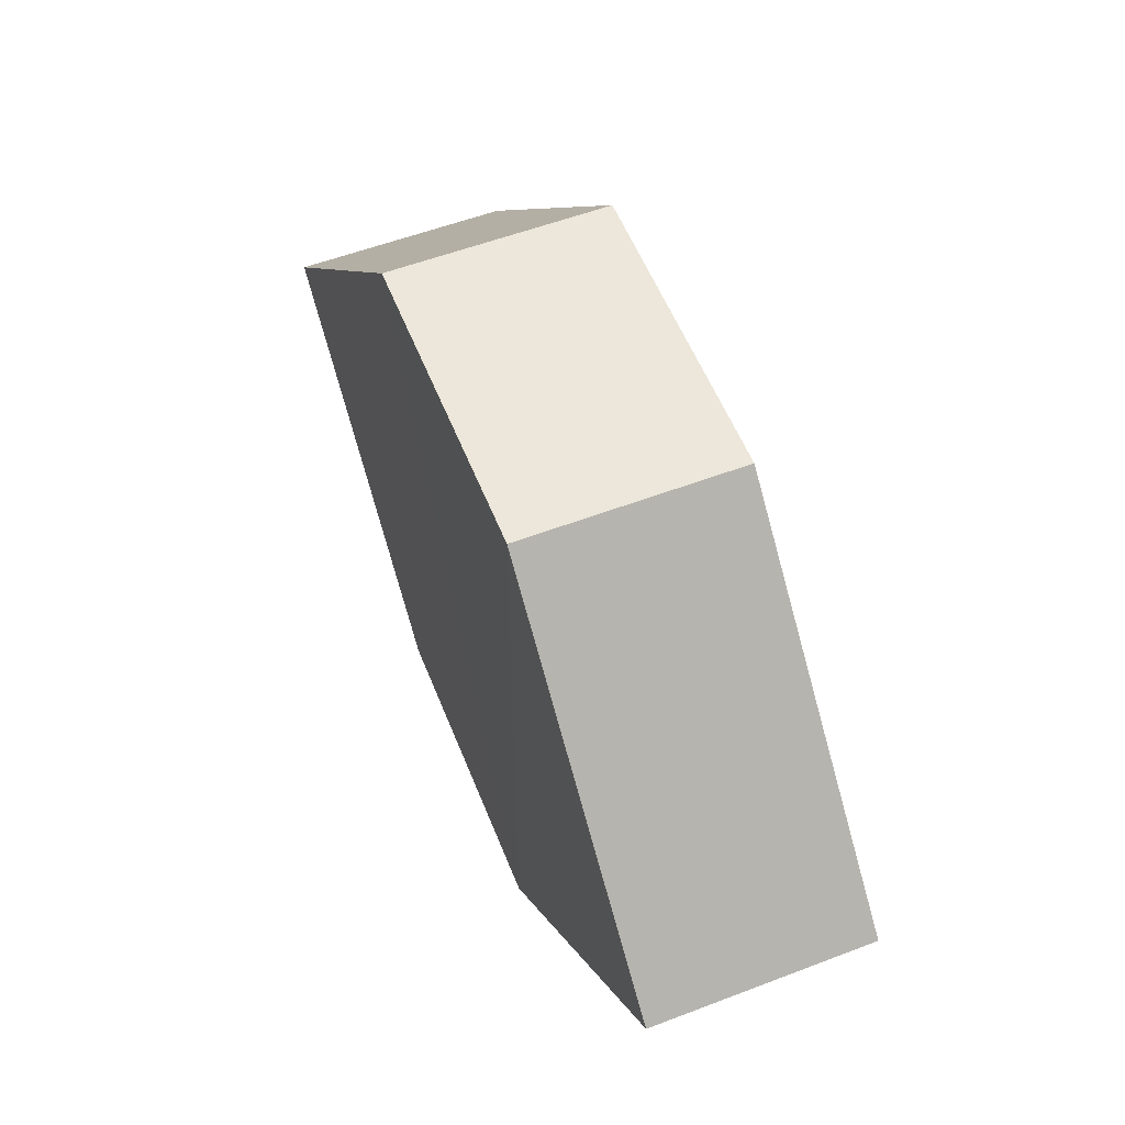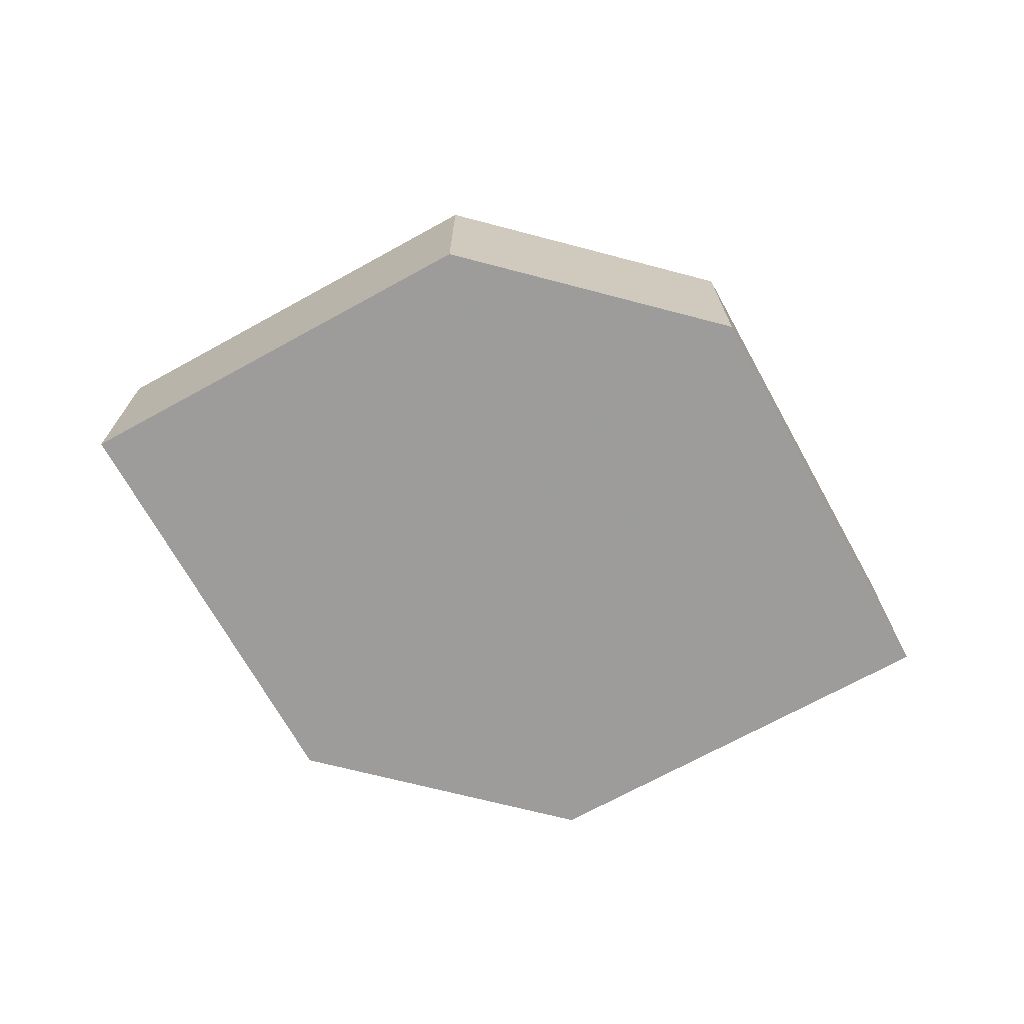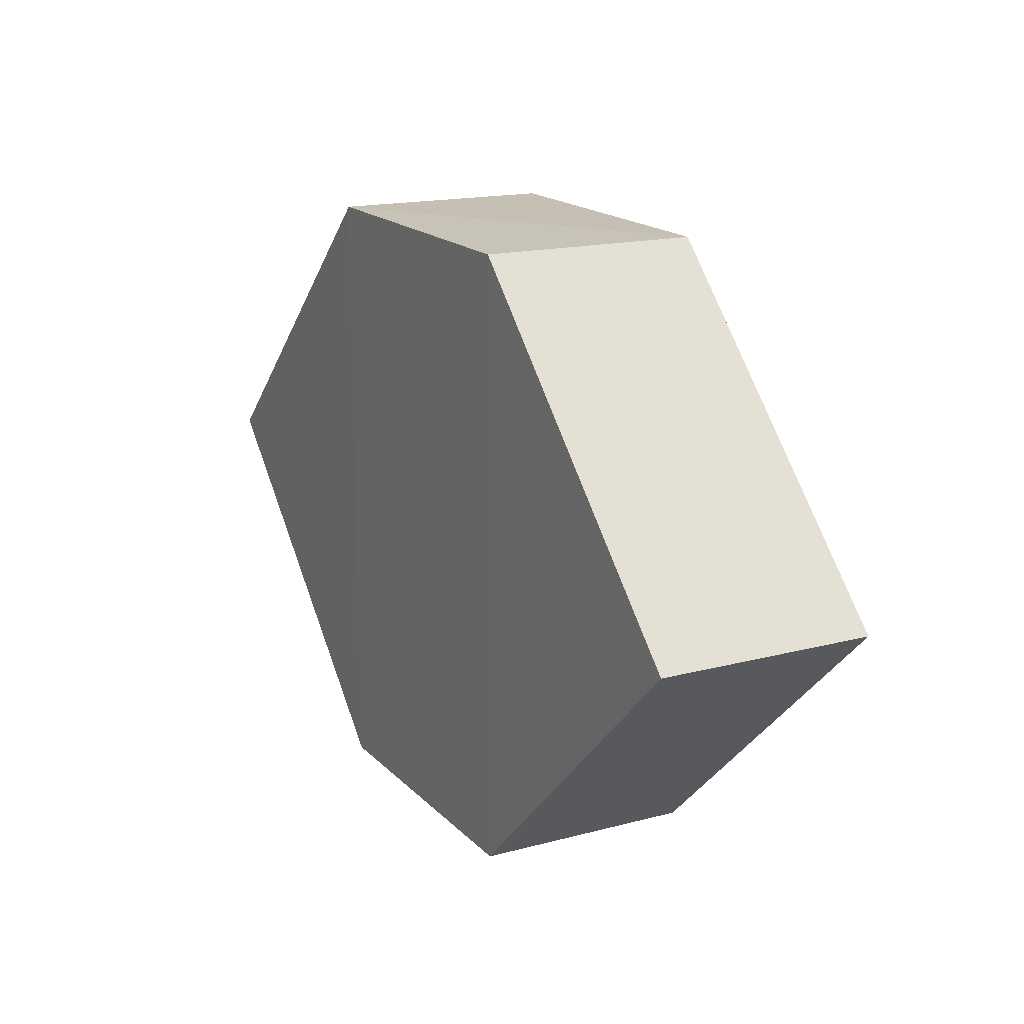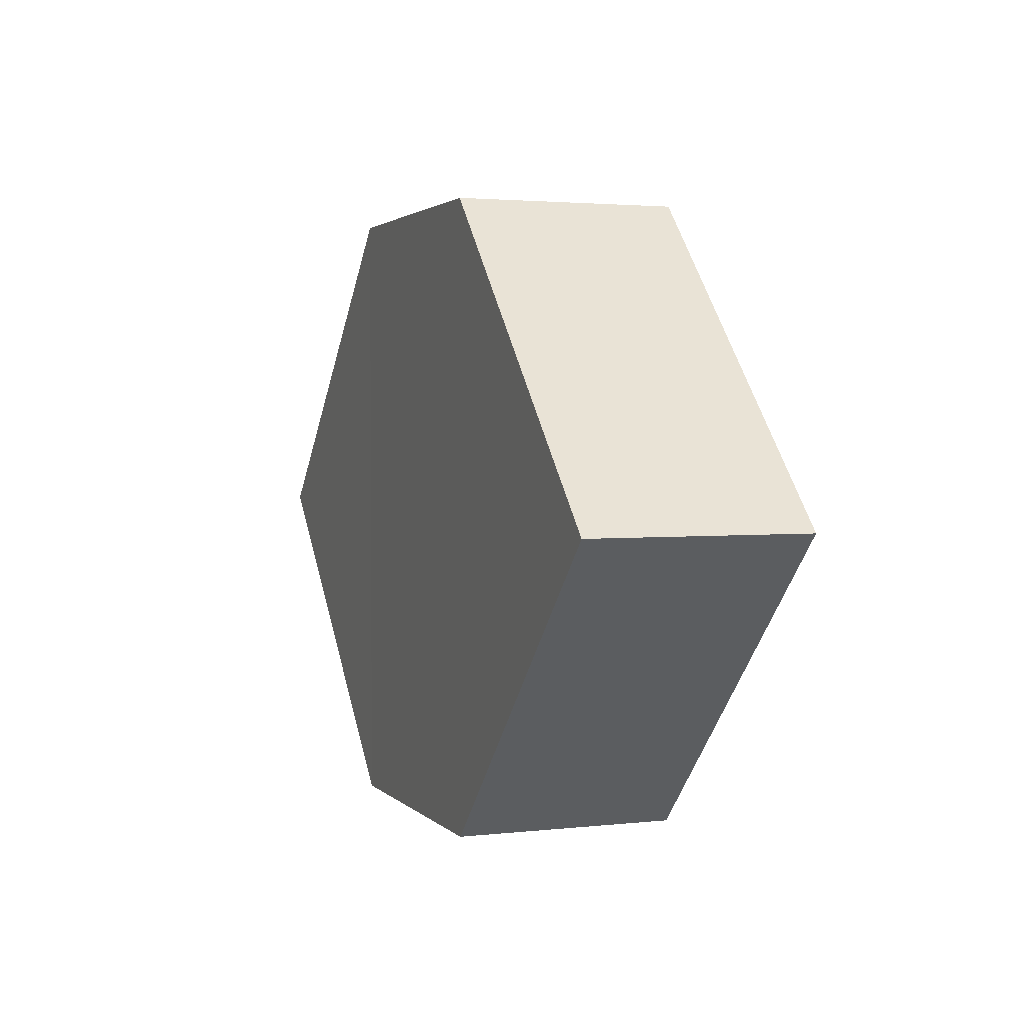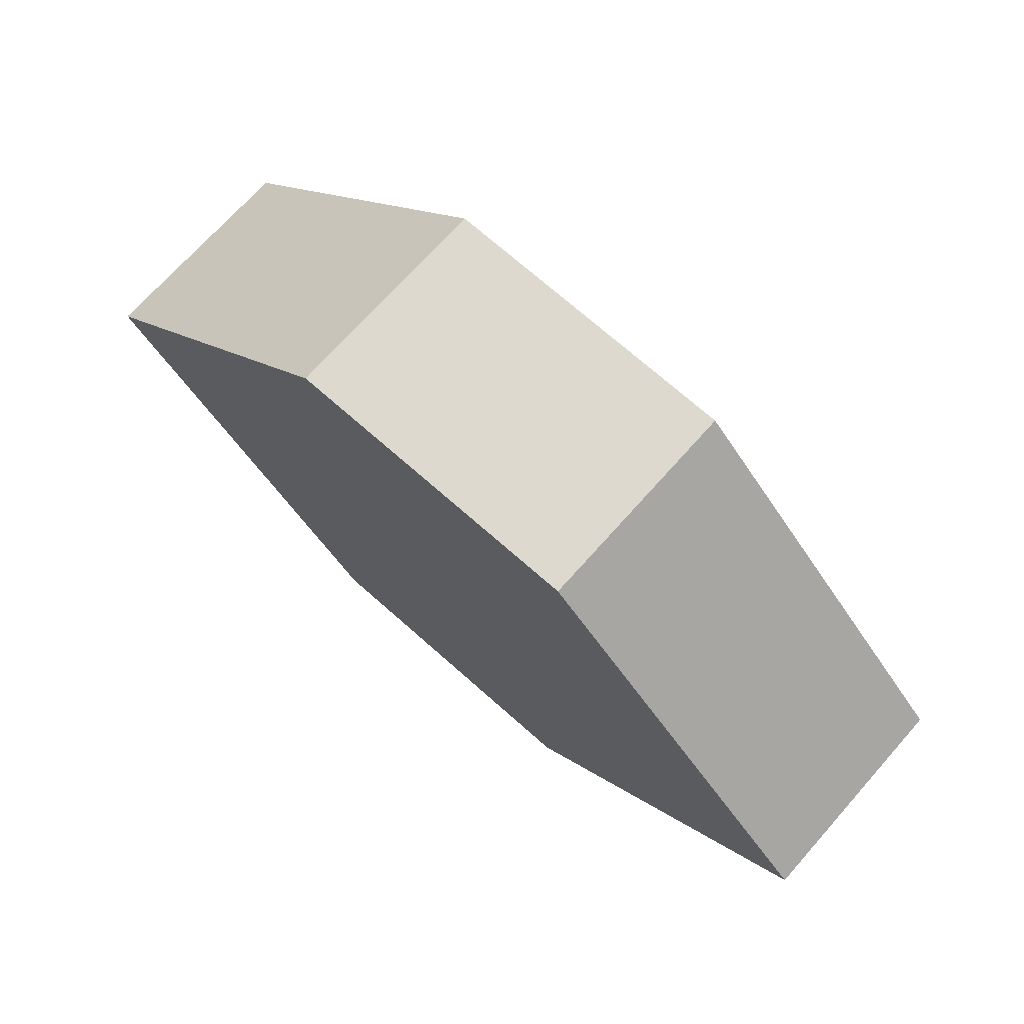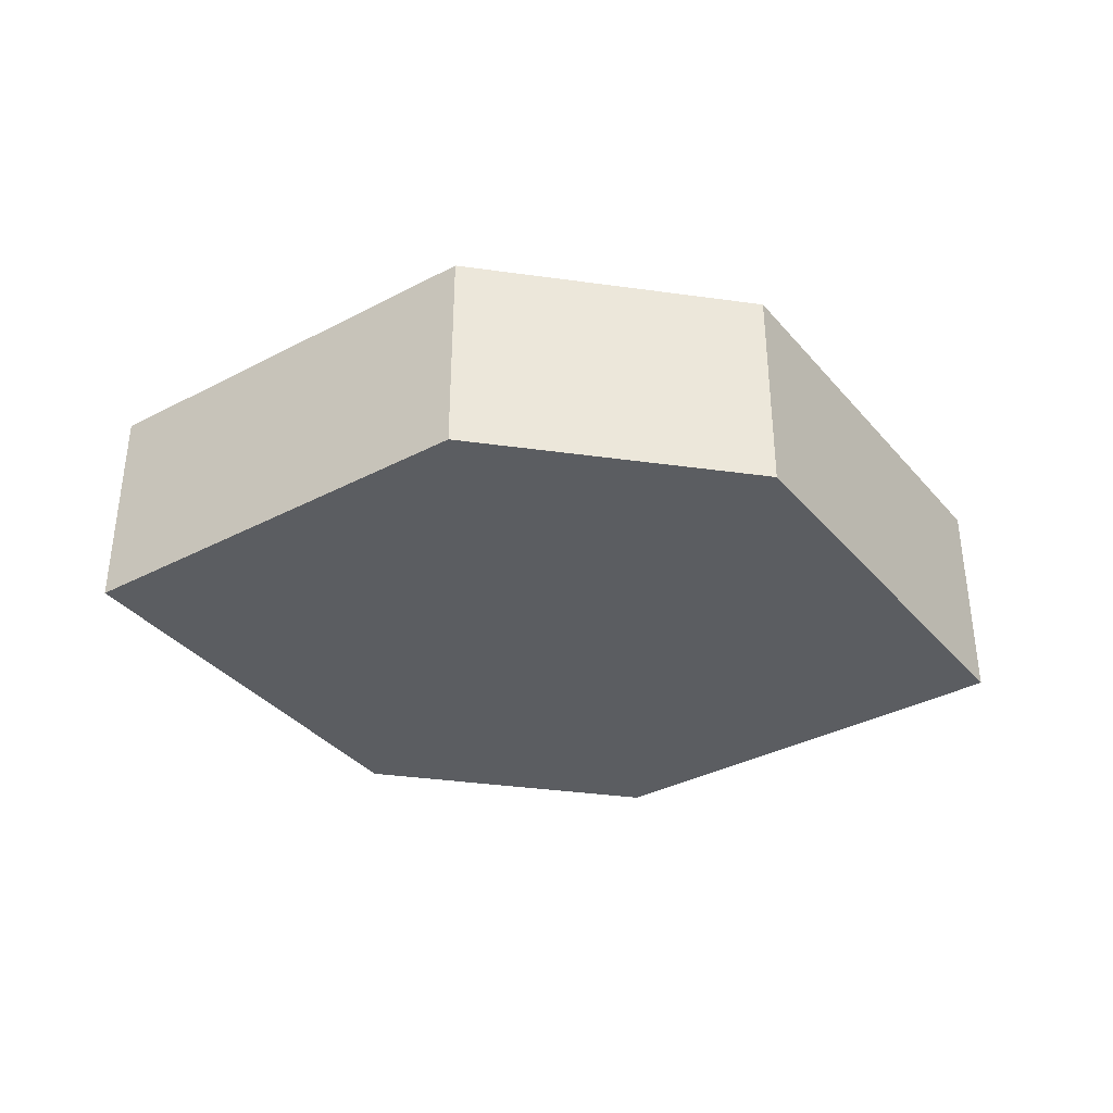
<metadata>
{"format":"obj","ext":"obj","renderer":"f3d","projection":"perspective","resolution":1024,"background":"white","views":[{"elev":55.5,"azim":-111.7,"up":"+Y"},{"elev":-70.2,"azim":-15.5,"up":"+Z"},{"elev":17.9,"azim":-118.9,"up":"+Y"},{"elev":2.8,"azim":69.8,"up":"+Y"},{"elev":70.7,"azim":41.7,"up":"+Y"},{"elev":-35.7,"azim":169.8,"up":"+Z"}]}
</metadata>
<code>
o 4973
v 2244 1884 16.45
v 2244 1884 16.45
v 2244 1884 16.45
v 2244 1884 16.45
v 2244 1884 16.45
v 2244 1884 16.45
v 2244 1884 16.45
v 2244 1884 16.45
v 2244 1884 16.45
v 2244 1884 16.45
v 2244 1884 16.45
v 2244 1884 16.45
v 2244 1884 16.45
v 2244 1884 16.45
v 2244 1884 16.45
v 2244 1884 16.45
v 2244 1884 16.45
v 2244 1884 16.45
v 2244 1884 16.45
v 2244 1884 16.45
v 2244 1884 16.45
v 2244 1884 16.45
v 2244 1884 16.45
v 2244 1884 16.45
v 2244 1884 16.45
v 2244 1884 16.45
v 2244 1884 16.45
v 2244 1884 16.45
v 2244 1884 16.45
v 2244 1884 16.45
v 2244 1884 16.45
v 2244 1884 16.45
f 1 2 3
f 4 3 2
f 5 1 6
f 7 4 8
f 8 9 10
f 11 12 10
f 13 9 14
f 6 15 16
f 17 18 16
f 17 13 19
f 20 15 21
f 22 20 19
f 11 20 23
f 24 13 23
f 19 2 25
f 26 27 25
f 23 28 29
f 30 31 29
f 4 28 32
f 1 32 28

</code>
